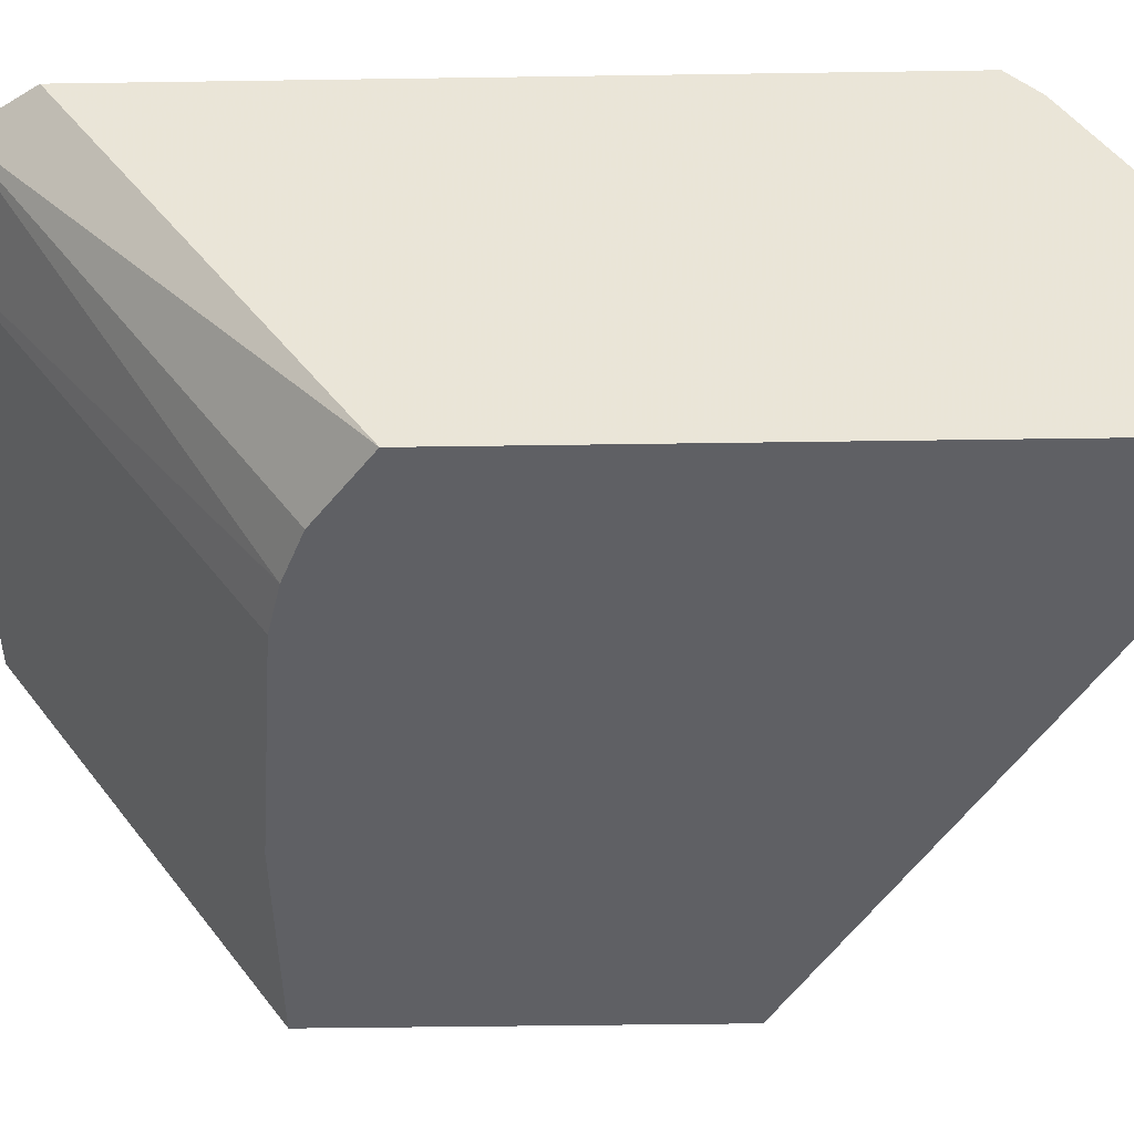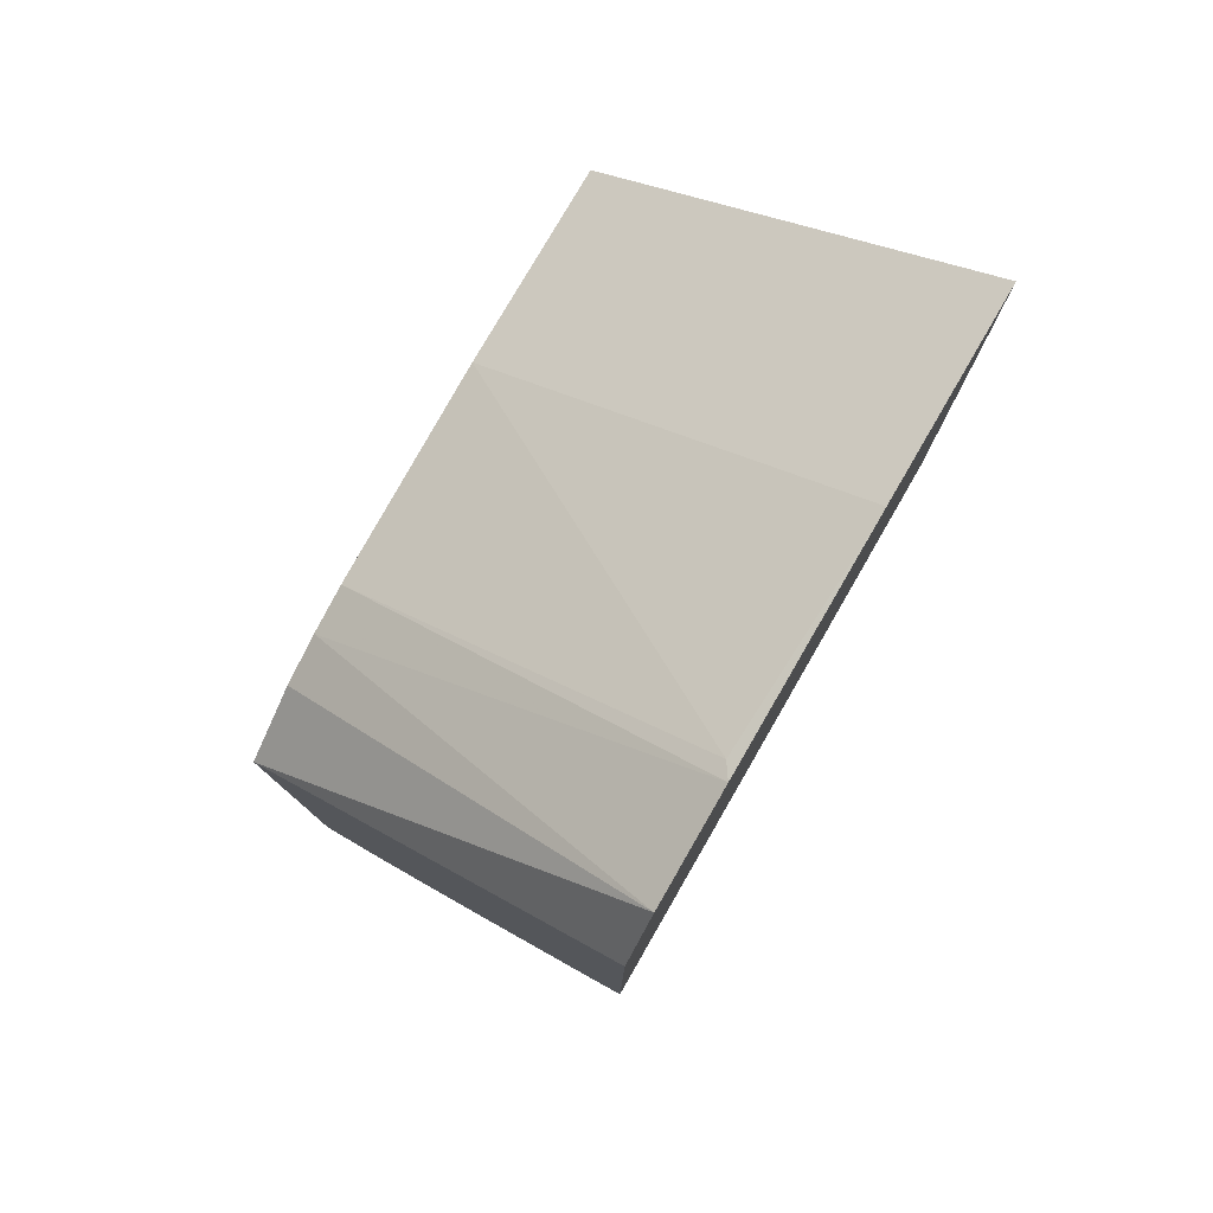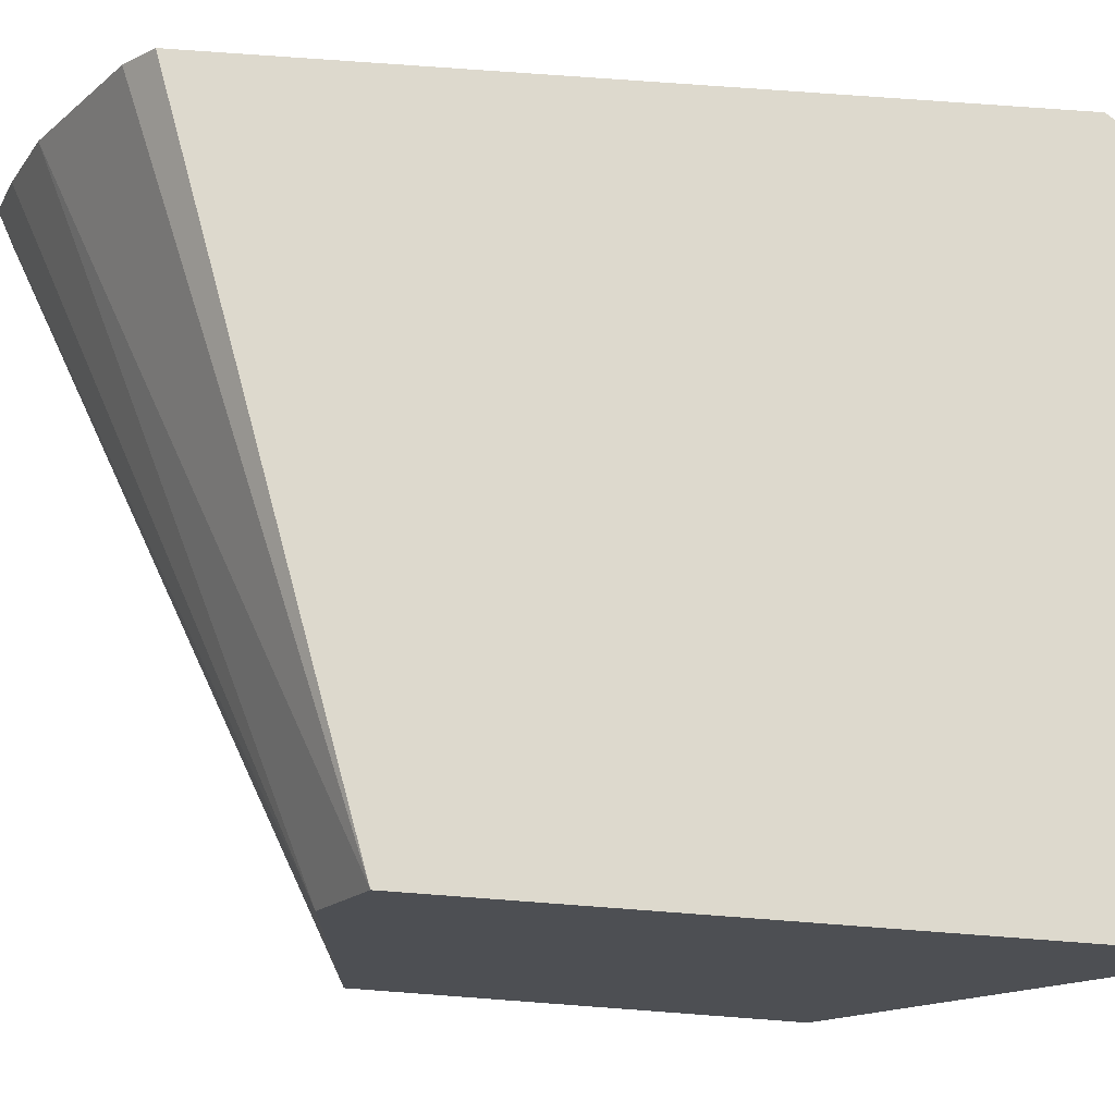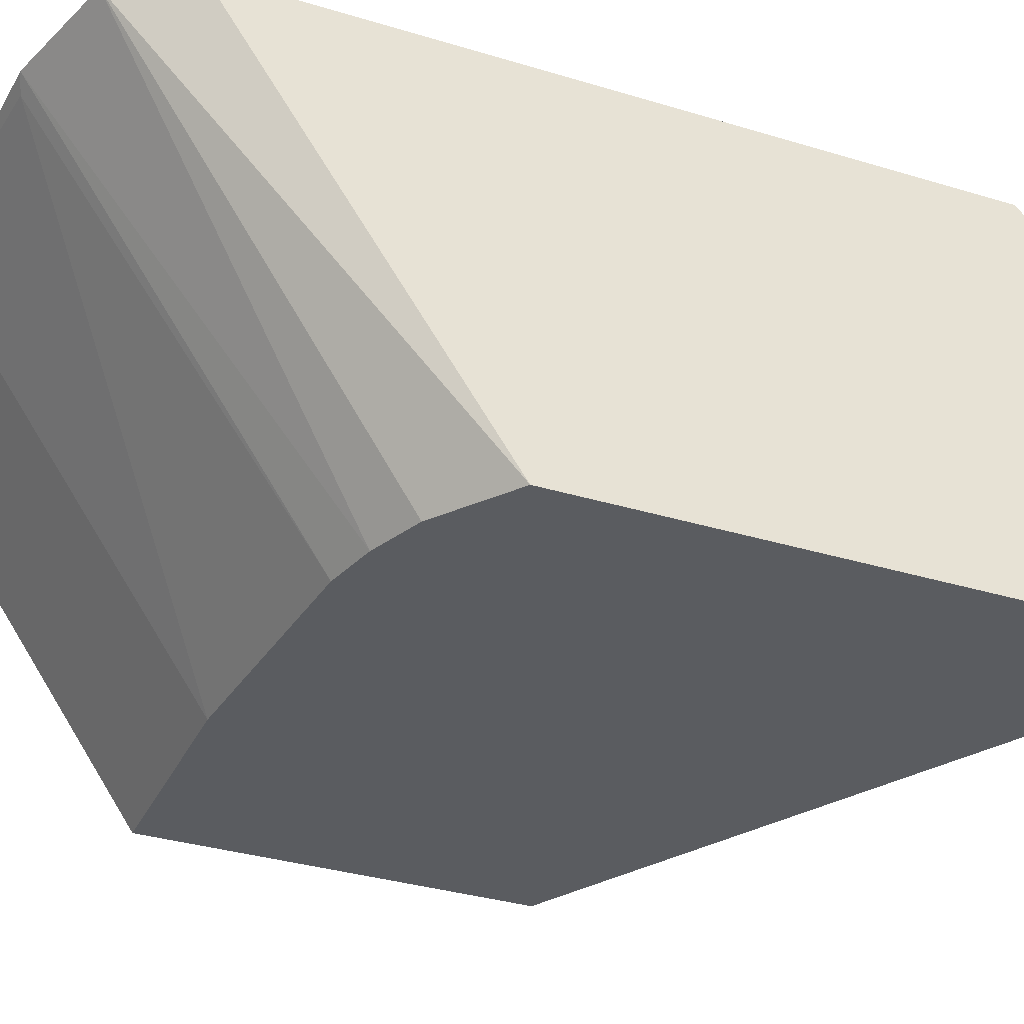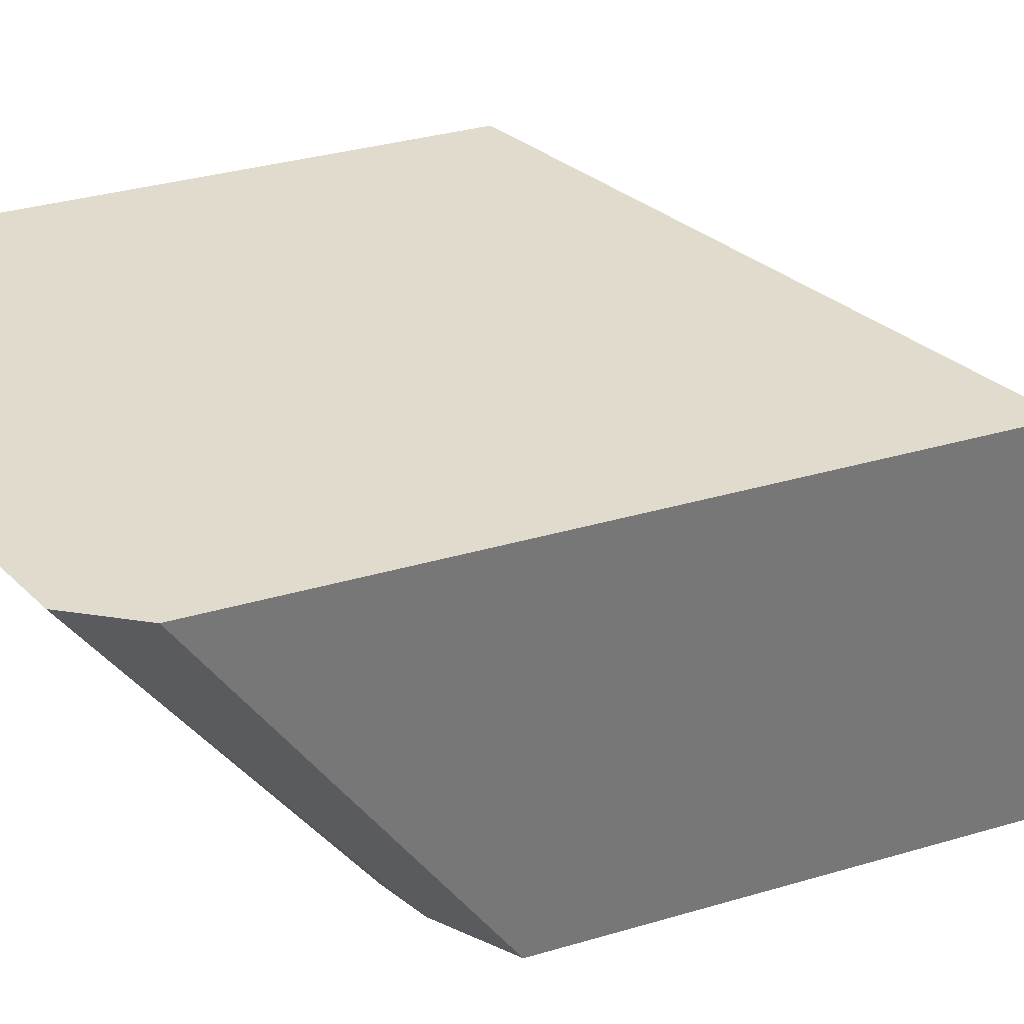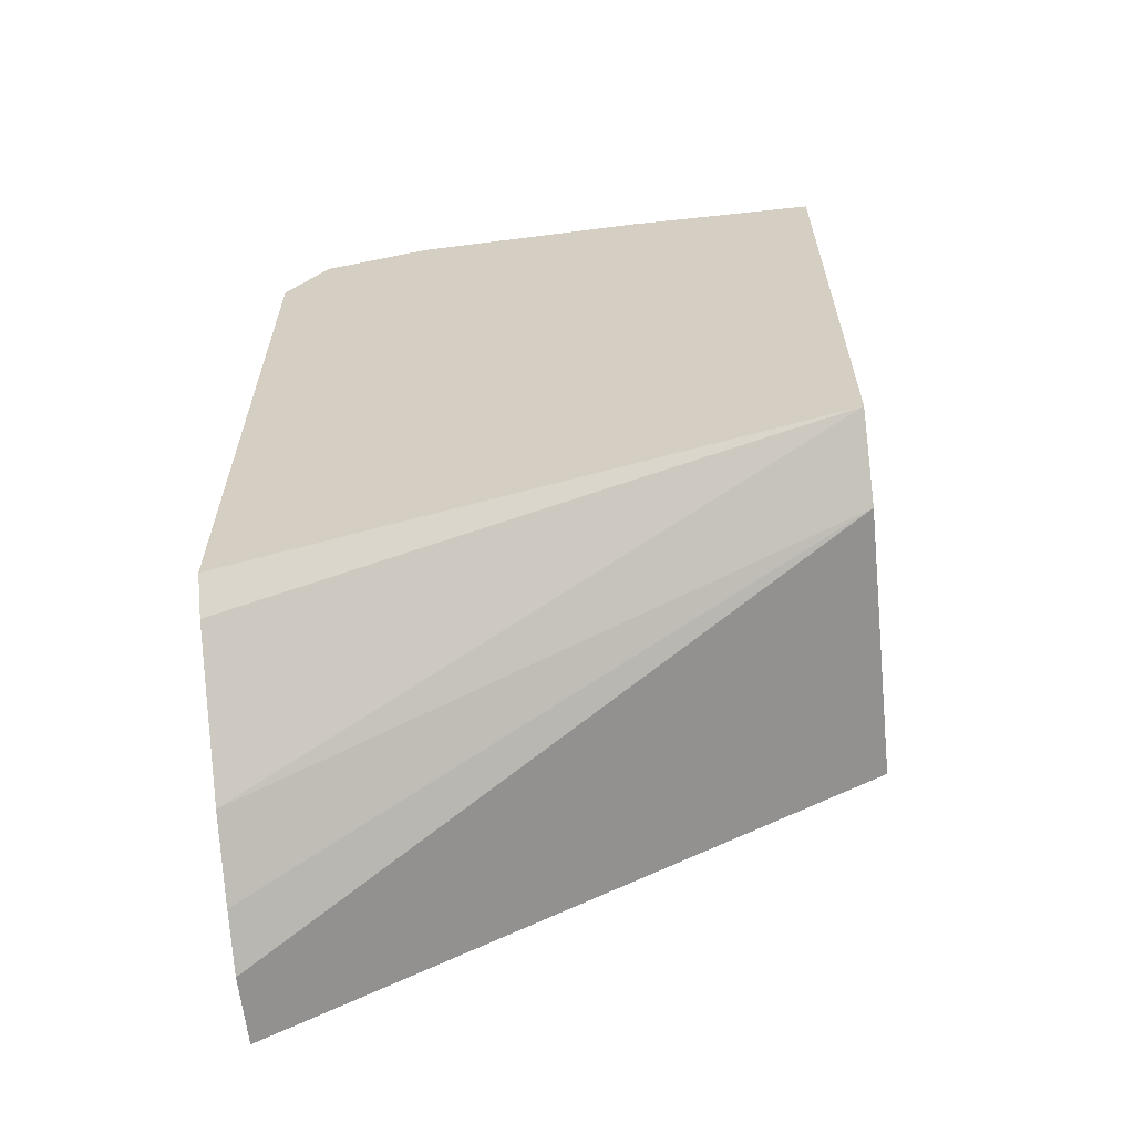
<metadata>
{"format":"obj","ext":"obj","renderer":"f3d","projection":"perspective","resolution":1024,"background":"white","views":[{"elev":-44.8,"azim":91.0,"up":"+Y"},{"elev":79.1,"azim":120.2,"up":"+Z"},{"elev":72.0,"azim":-85.7,"up":"+Y"},{"elev":-33.7,"azim":67.4,"up":"+Y"},{"elev":33.8,"azim":68.1,"up":"+Y"},{"elev":-62.4,"azim":-173.8,"up":"+Z"}]}
</metadata>
<code>
v 0.1846 0.5974 0.3879
v 0.1741 0.5974 0.4037
v 0.1846 0.4835 0.3114
v 0.1846 0.5974 0.1853
v 0.1717 0.5974 0.4072
v 0.1635 0.4835 0.3268
v 0.1846 0.4835 0.1354
v 0.1846 0.5883 0.1768
v 0.005809 0.5974 0.2482
v 0.1391 0.5974 0.4164
v 0.1489 0.4835 0.3328
v 0.005809 0.4835 0.2355
v 0.1846 0.5055 0.1354
v 0.1846 0.5465 0.1518
v 0.005809 0.5974 0.4209
v 0.005809 0.5719 0.2355
v 0.0673 0.5974 0.4209
v 0.1346 0.5943 0.4149
v 0.1346 0.4835 0.3364
v 0.005809 0.4835 0.3427
v 0.1846 0.5226 0.1417
v 0.0673 0.4835 0.3427
f 9 12 20
f 5 10 11
f 5 11 6
f 7 12 16
f 7 16 13
f 8 14 9
f 9 14 16
f 9 16 12
f 9 20 15
f 15 20 22
f 10 18 19
f 10 19 11
f 13 16 21
f 14 21 16
f 15 22 17
f 17 22 18
f 18 22 19
f 4 8 9
f 10 17 18
f 3 12 7
f 1 4 9
f 3 22 20
f 1 2 3
f 1 3 7
f 1 7 13
f 1 13 21
f 1 21 14
f 1 8 4
f 3 20 12
f 1 9 15
f 1 14 8
f 1 17 10
f 1 15 17
f 3 11 19
f 3 6 11
f 3 5 6
f 3 19 22
f 1 5 2
f 1 10 5
f 2 5 3

</code>
